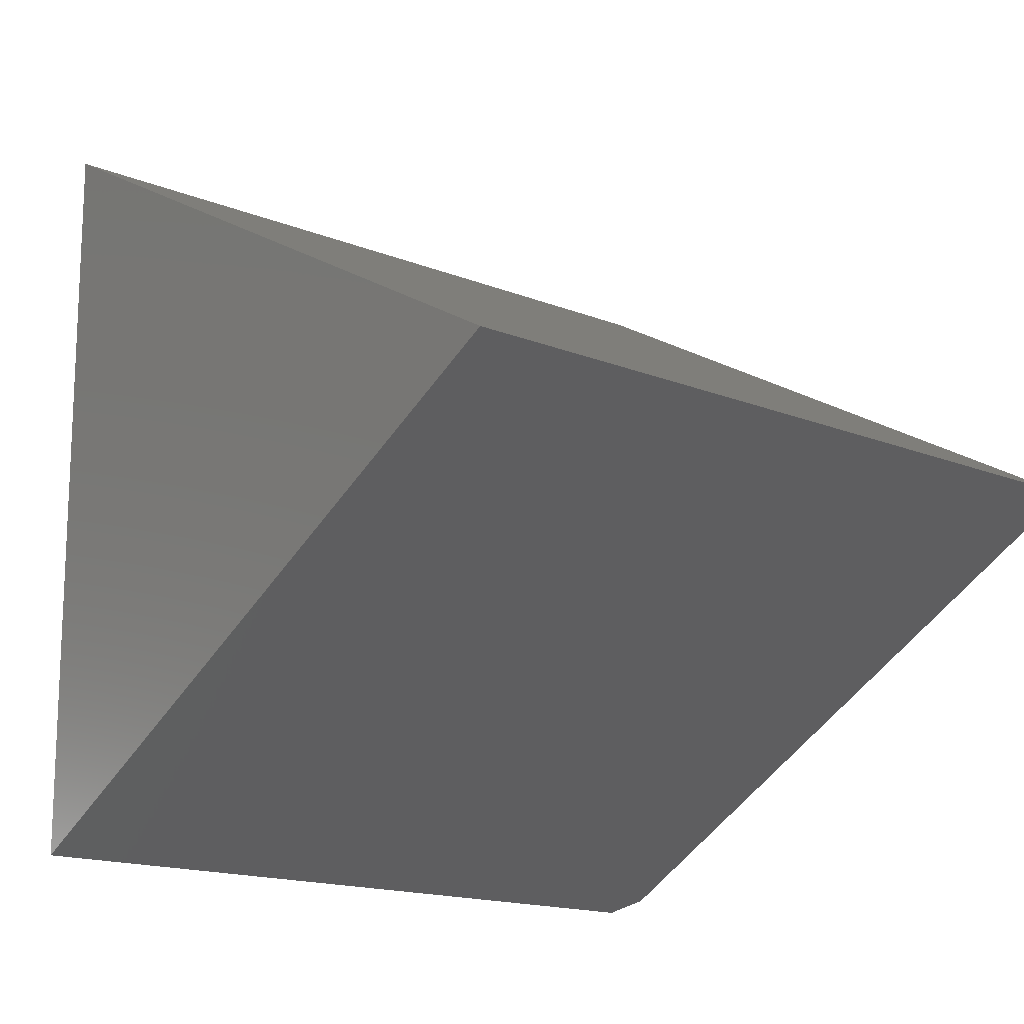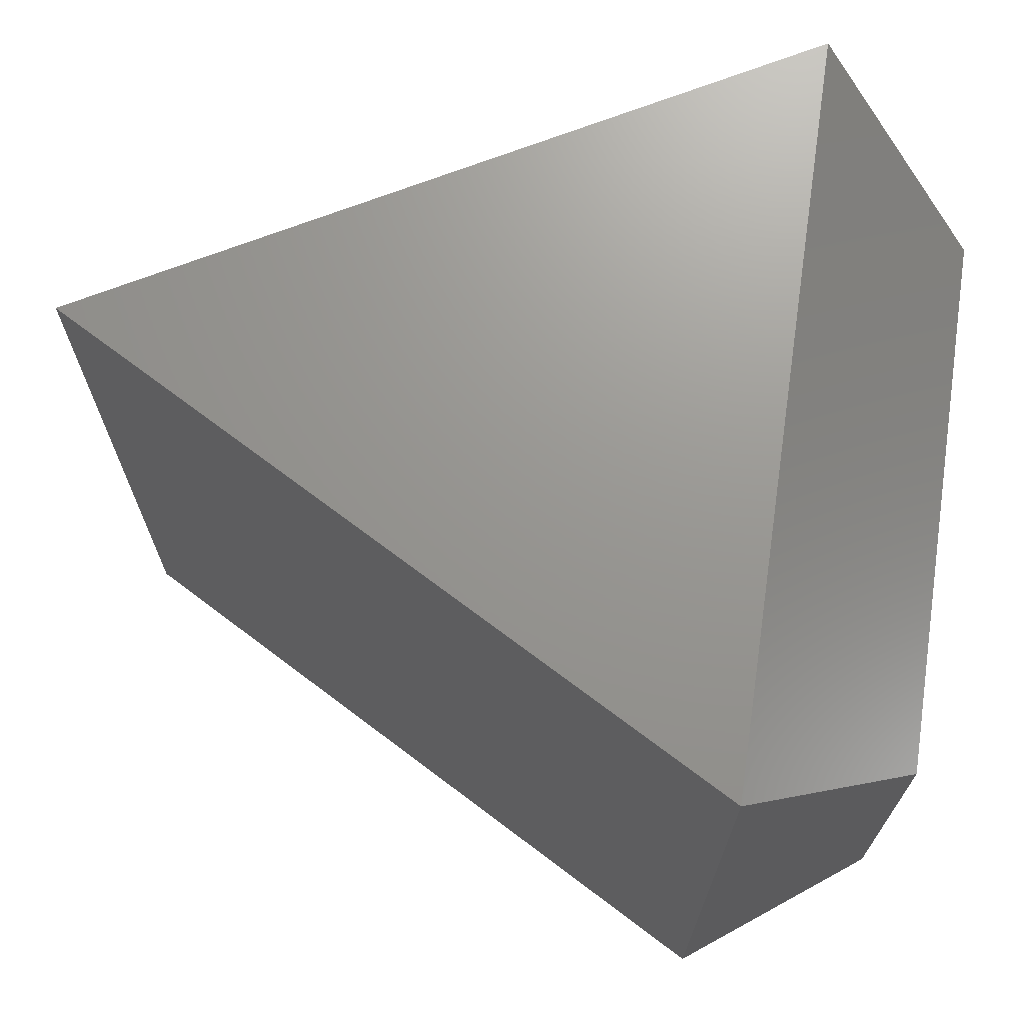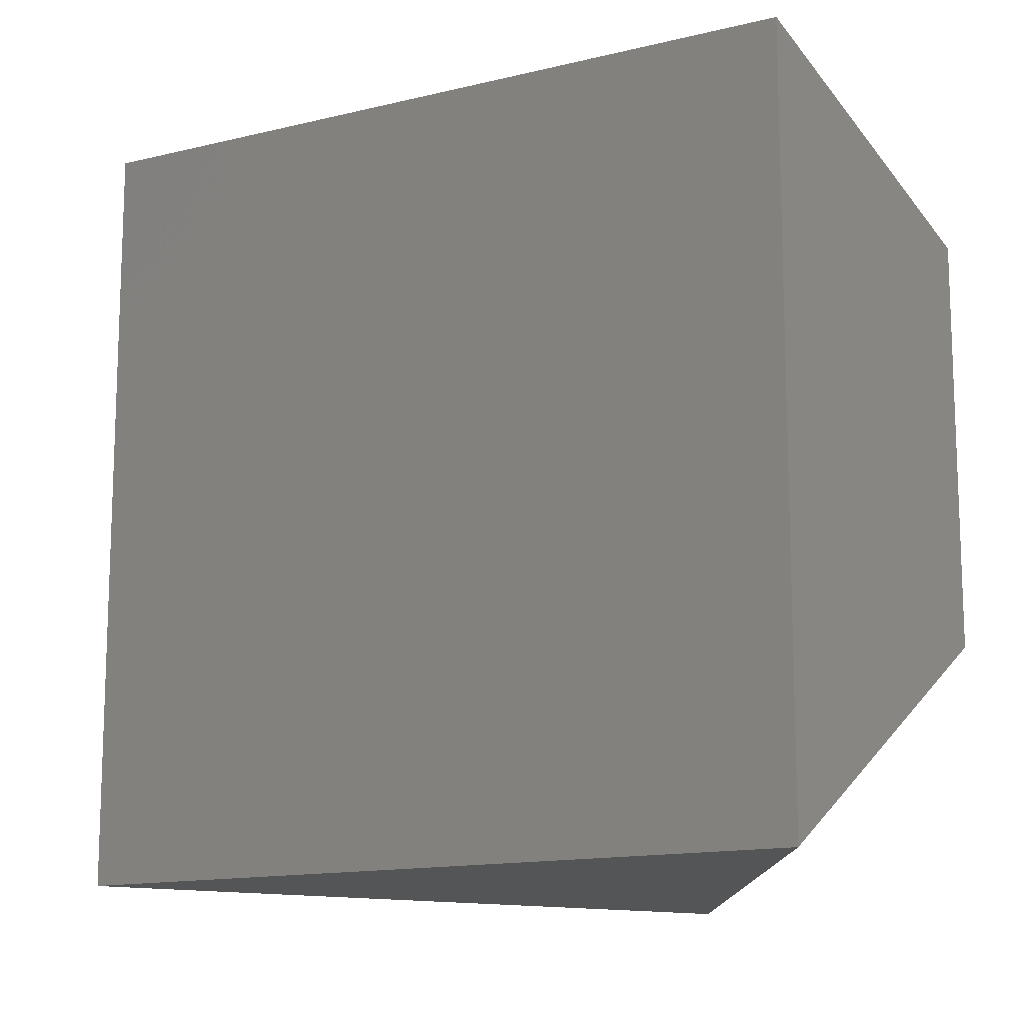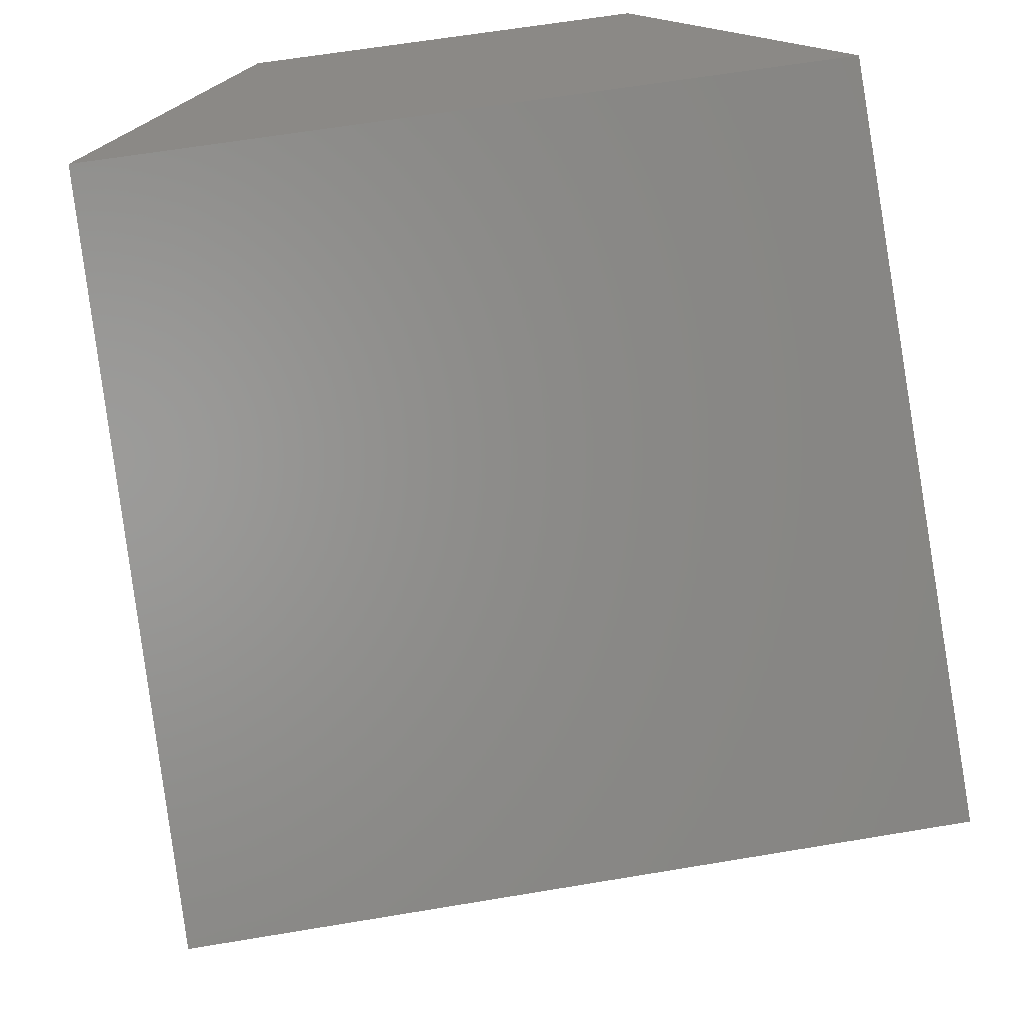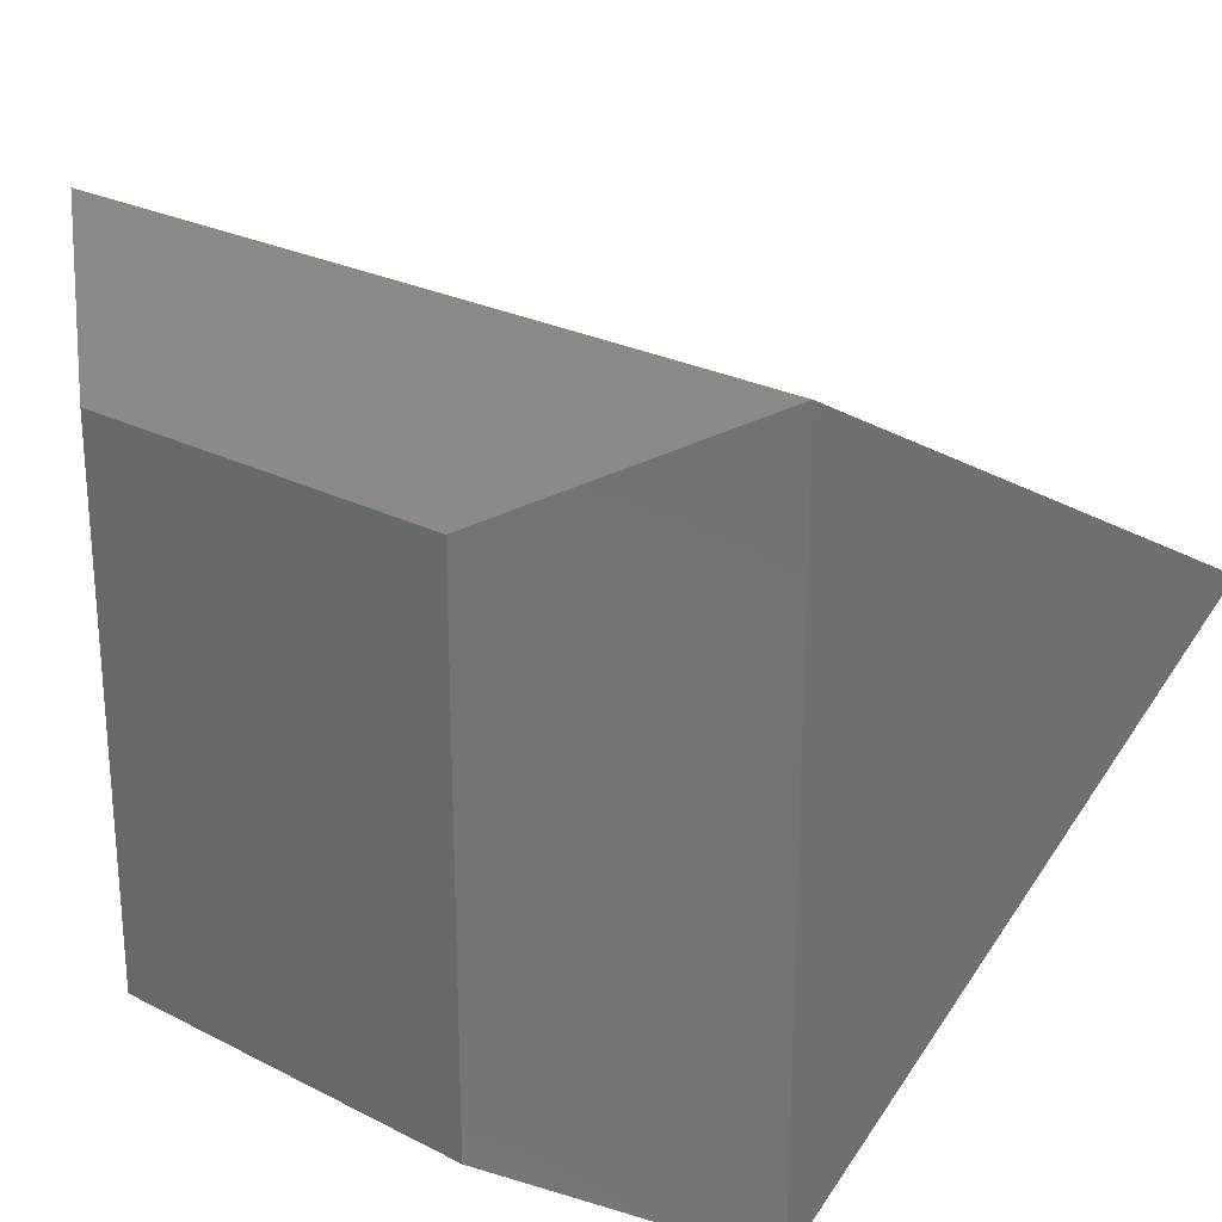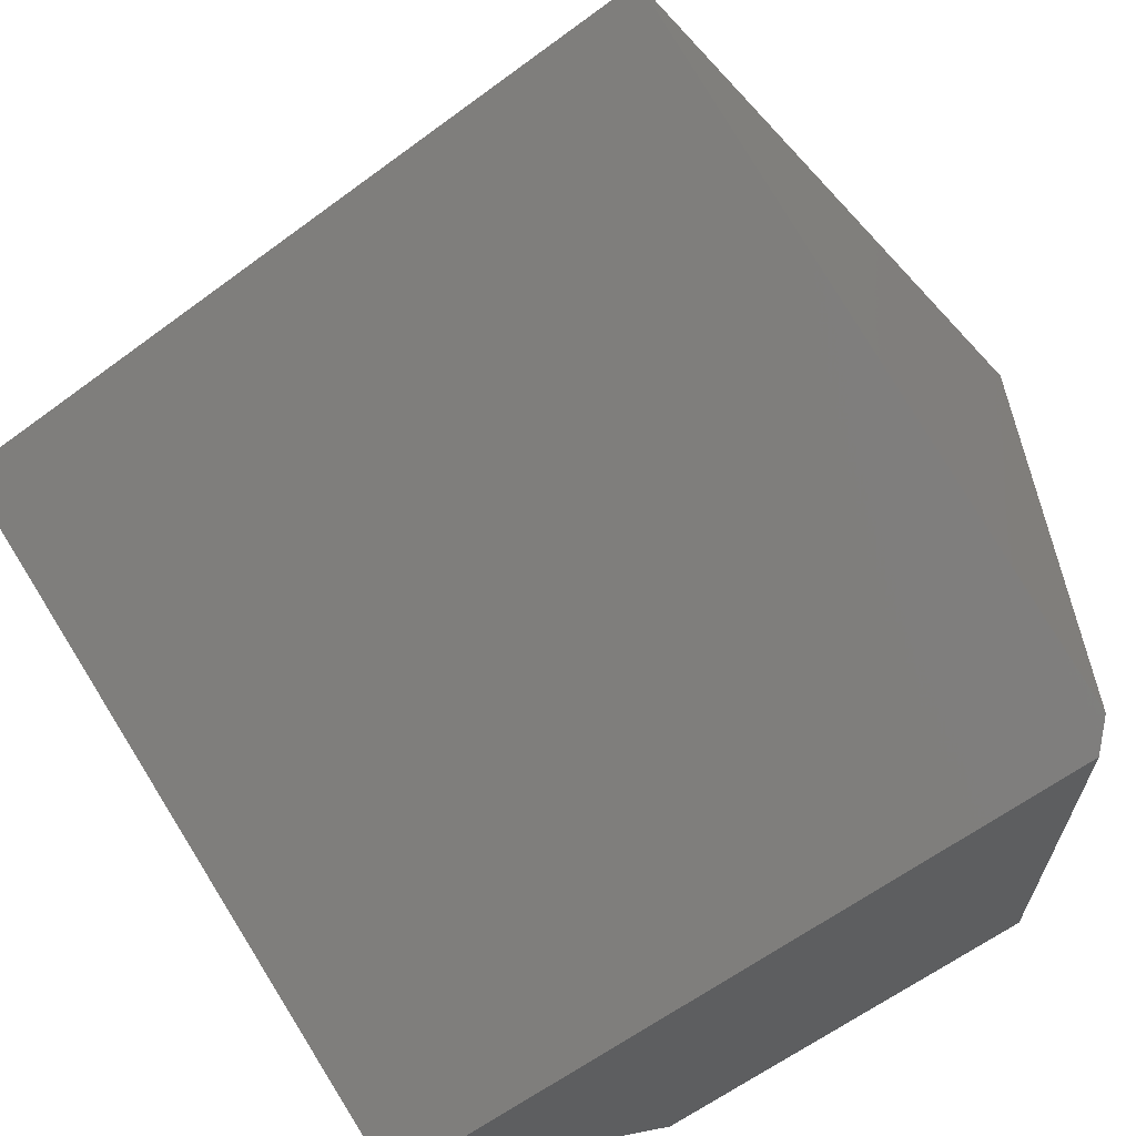
<metadata>
{"format":"stl","ext":"stl","renderer":"f3d","projection":"perspective","resolution":1024,"background":"white","views":[{"elev":-15.8,"azim":49.8,"up":"+Y"},{"elev":70.5,"azim":-171.9,"up":"+Z"},{"elev":-13.6,"azim":-179.9,"up":"+Z"},{"elev":61.9,"azim":80.3,"up":"+Y"},{"elev":25.3,"azim":-50.4,"up":"+Y"},{"elev":-62.0,"azim":126.9,"up":"+Y"}]}
</metadata>
<code>
# stl→obj: 11 verts, 18 faces
v -0.5824 0.5352 0.0625
v -0.5287 0.565 0.0625
v -0.5824 0.5949 0.0625
v -0.5824 0.5949 0
v -0.5287 0.565 0
v -0.5804 0.5363 0
v -0.5961 0.5868 0.04688
v -0.5961 0.5868 0.01562
v -0.5961 0.5433 0.04688
v -0.5961 0.5433 0.01562
v -0.5824 0.5352 0.001966
f 1 2 3
f 4 5 6
f 7 8 9
f 9 8 10
f 2 5 3
f 3 5 4
f 5 2 6
f 6 2 1
f 6 1 11
f 3 4 7
f 7 4 8
f 11 10 6
f 6 10 8
f 6 8 4
f 11 1 10
f 10 1 9
f 3 7 1
f 1 7 9

</code>
